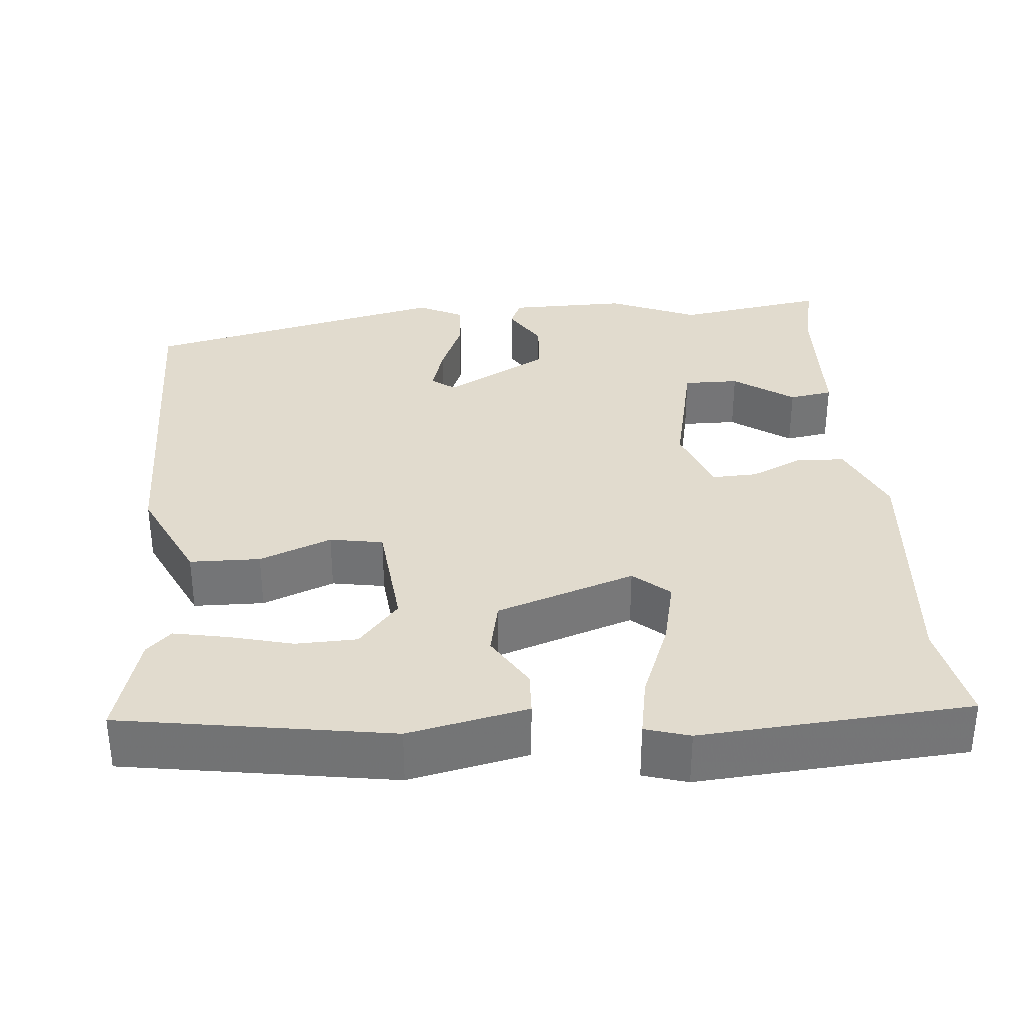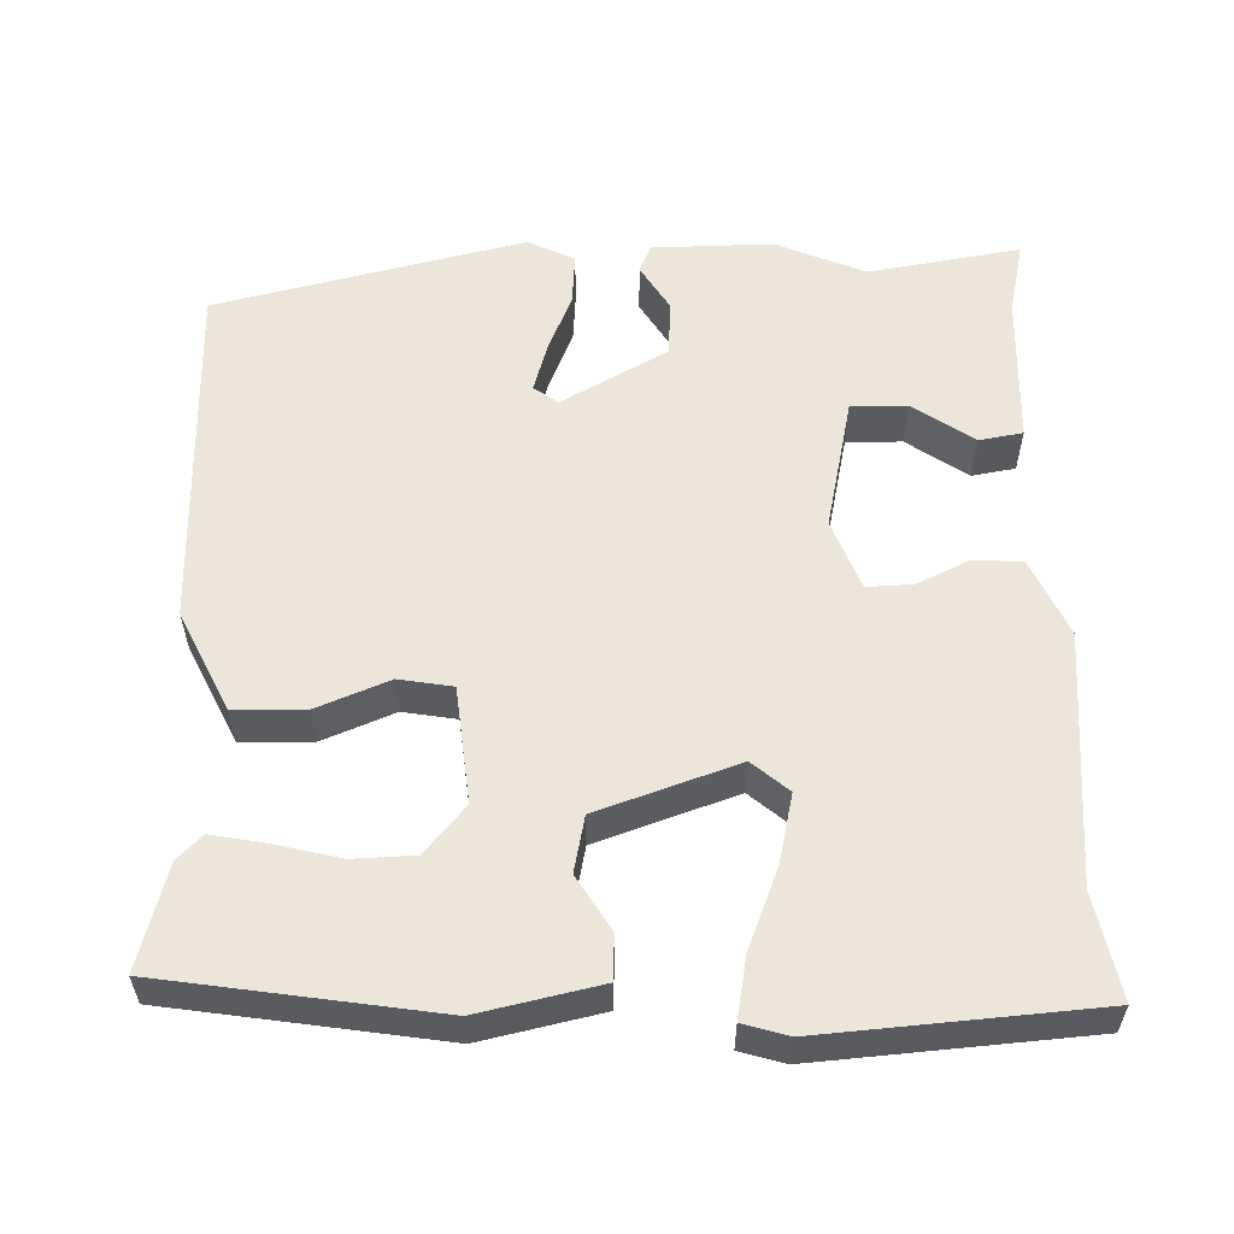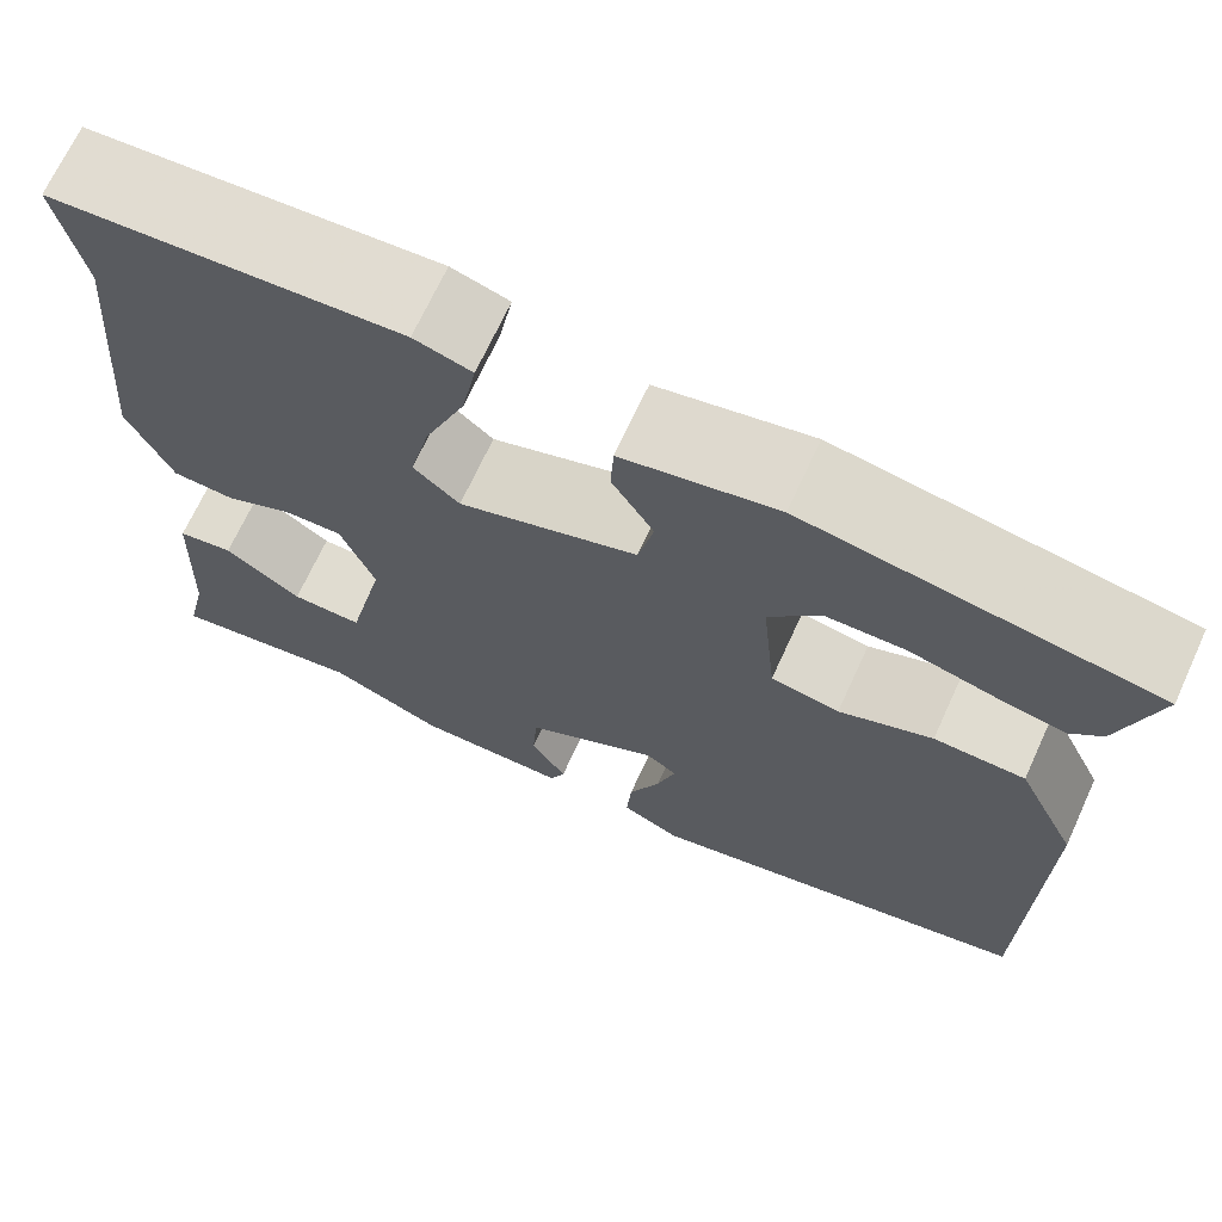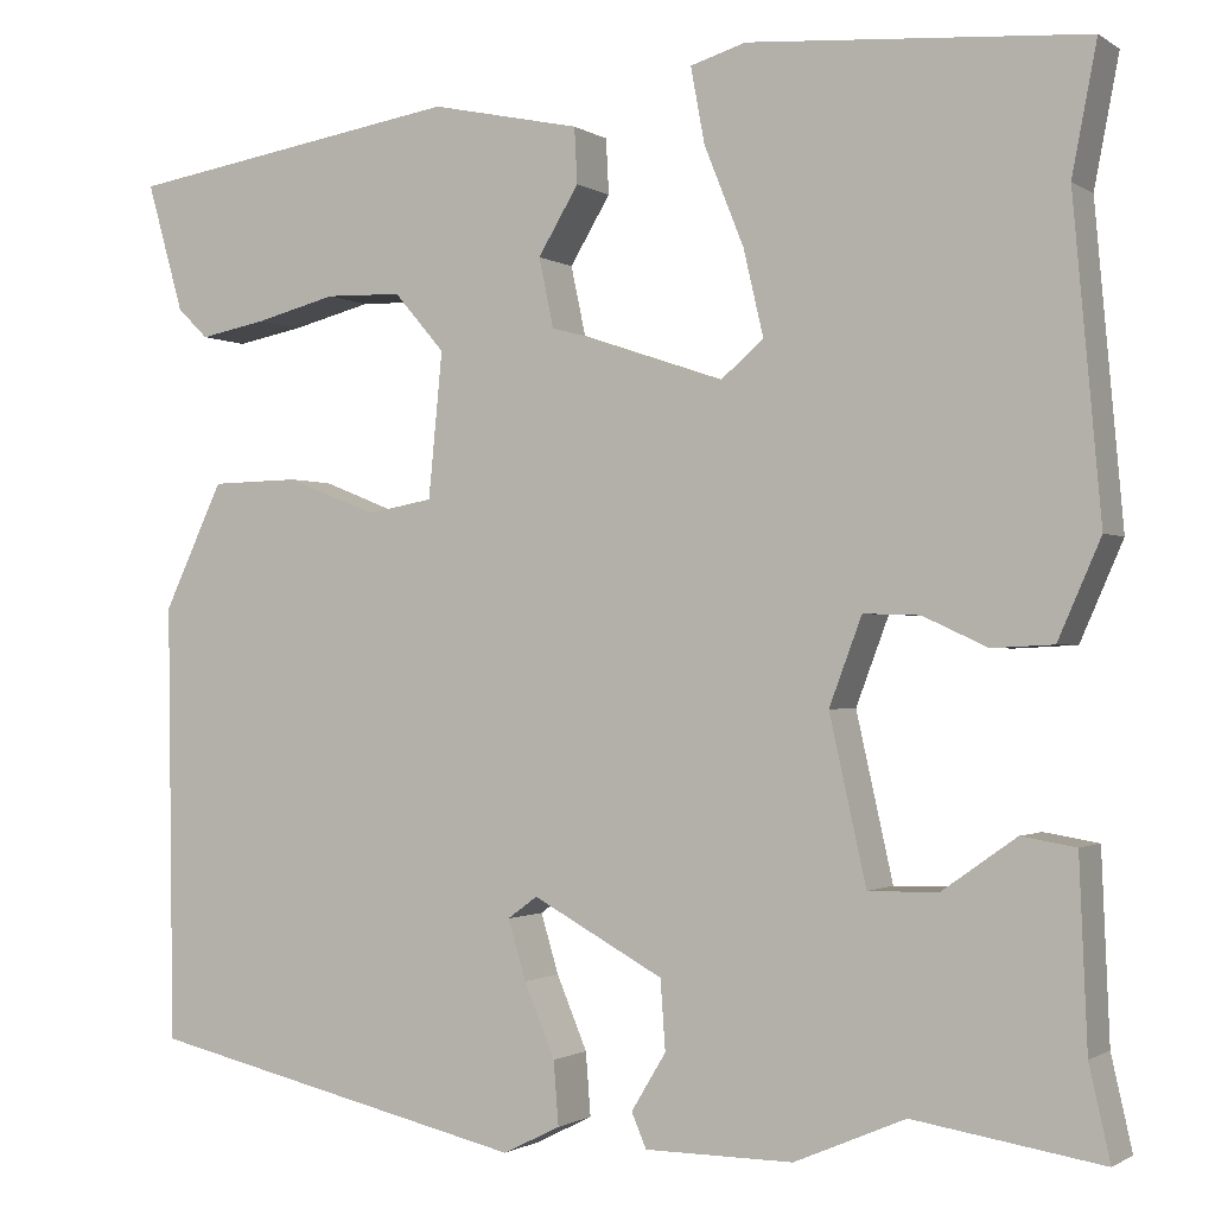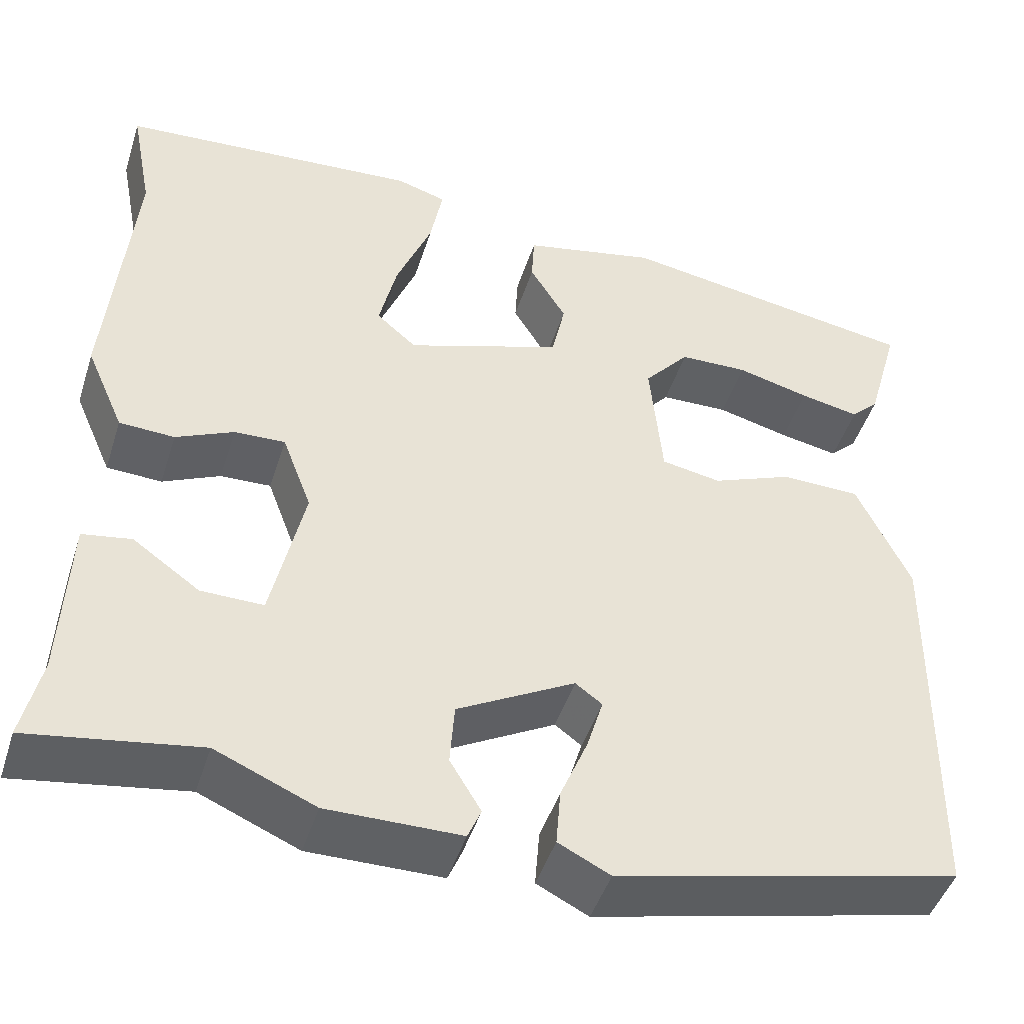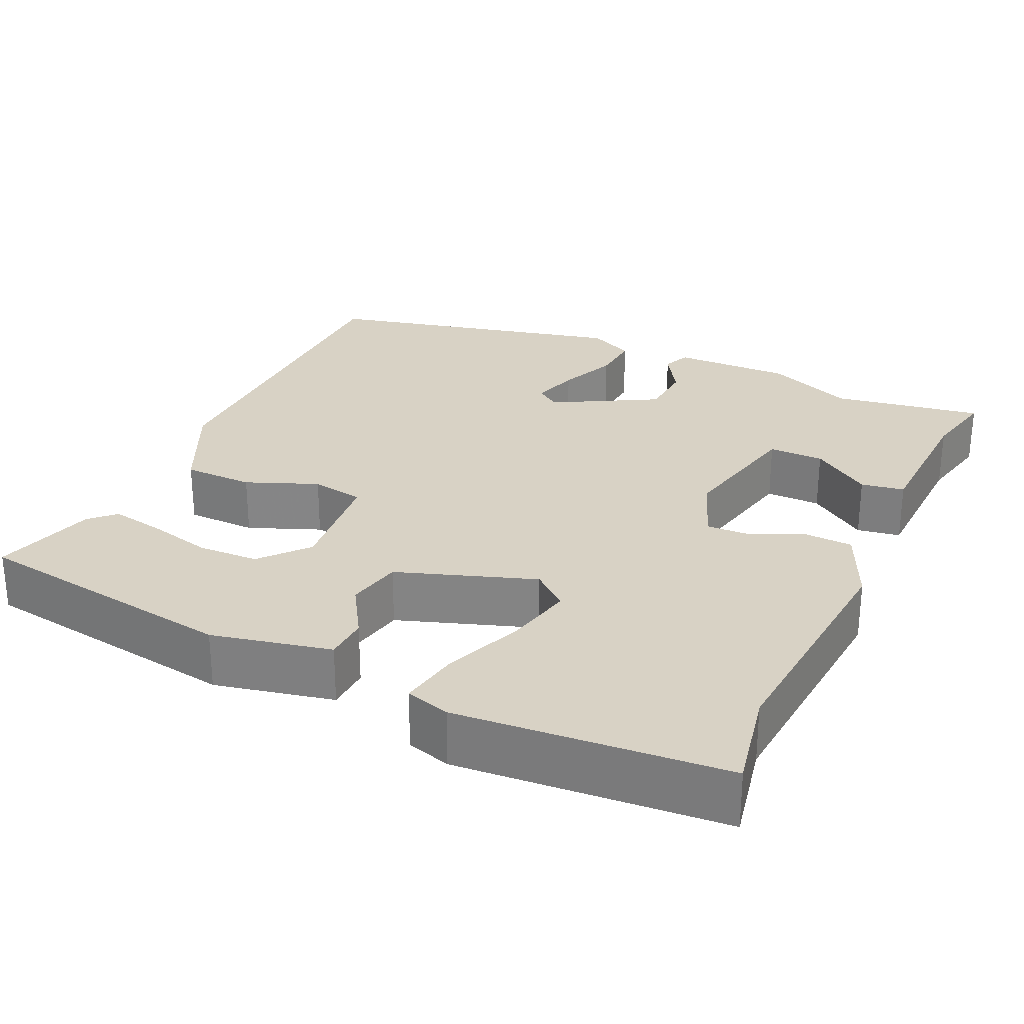
<metadata>
{"format":"obj","ext":"obj","renderer":"f3d","projection":"perspective","resolution":1024,"background":"white","views":[{"elev":33.8,"azim":-5.1,"up":"+Y"},{"elev":57.1,"azim":-1.8,"up":"+Y"},{"elev":69.4,"azim":-155.3,"up":"+Z"},{"elev":-1.1,"azim":25.8,"up":"+Z"},{"elev":-46.2,"azim":162.6,"up":"+Z"},{"elev":27.7,"azim":24.5,"up":"+Y"}]}
</metadata>
<code>
v 0.509 0.07 -0.501
v 0.319 0.07 -0.471
v 0.207 0.07 -0.519
v 0.057 0.07 -0.518
v 0.042 0.07 -0.483
v 0.077 0.07 -0.425
v 0.072 0.07 -0.355
v -0.06 0.07 -0.283
v -0.09 0.07 -0.305
v -0.072 0.07 -0.365
v -0.041 0.07 -0.439
v -0.036 0.07 -0.503
v -0.094 0.07 -0.532
v -0.48 0.07 -0.443
v -0.486 0.07 -0.001
v -0.426 0.07 0.126
v -0.337 0.07 0.128
v -0.246 0.07 0.092
v -0.179 0.07 0.104
v -0.165 0.07 0.25
v -0.216 0.07 0.309
v -0.293 0.07 0.311
v -0.375 0.07 0.29
v -0.442 0.07 0.277
v -0.473 0.07 0.307
v -0.51 0.07 0.437
v -0.17 0.07 0.492
v -0.019 0.07 0.46
v -0.016 0.07 0.404
v -0.057 0.07 0.336
v -0.042 0.07 0.266
v 0.133 0.07 0.207
v 0.178 0.07 0.246
v 0.158 0.07 0.332
v 0.118 0.07 0.432
v 0.104 0.07 0.508
v 0.16 0.07 0.525
v 0.5 0.07 0.501
v 0.475 0.07 0.371
v 0.503 0.07 0.057
v 0.46 0.07 -0.041
v 0.398 0.07 -0.044
v 0.333 0.07 -0.014
v 0.276 0.07 -0.012
v 0.243 0.07 -0.1
v 0.28 0.07 -0.266
v 0.35 0.07 -0.265
v 0.425 0.07 -0.212
v 0.48 0.07 -0.221
v 0.488 0.07 -0.408
v 0.509 0 -0.501
v 0.319 0 -0.471
v 0.207 0 -0.519
v 0.057 0 -0.518
v 0.042 0 -0.483
v 0.077 0 -0.425
v 0.072 0 -0.355
v -0.06 0 -0.283
v -0.09 0 -0.305
v -0.072 0 -0.365
v -0.041 0 -0.439
v -0.036 0 -0.503
v -0.094 0 -0.532
v -0.48 0 -0.443
v -0.486 0 -0.001
v -0.426 0 0.126
v -0.337 0 0.128
v -0.246 0 0.092
v -0.179 0 0.104
v -0.165 0 0.25
v -0.216 0 0.309
v -0.293 0 0.311
v -0.375 0 0.29
v -0.442 0 0.277
v -0.473 0 0.307
v -0.51 0 0.437
v -0.17 0 0.492
v -0.019 0 0.46
v -0.016 0 0.404
v -0.057 0 0.336
v -0.042 0 0.266
v 0.133 0 0.207
v 0.178 0 0.246
v 0.158 0 0.332
v 0.118 0 0.432
v 0.104 0 0.508
v 0.16 0 0.525
v 0.5 0 0.501
v 0.475 0 0.371
v 0.503 0 0.057
v 0.46 0 -0.041
v 0.398 0 -0.044
v 0.333 0 -0.014
v 0.276 0 -0.012
v 0.243 0 -0.1
v 0.28 0 -0.266
v 0.35 0 -0.265
v 0.425 0 -0.212
v 0.48 0 -0.221
v 0.488 0 -0.408
f 47 48 49 50
f 50 1 2
f 47 50 2
f 46 47 2
f 2 3 4
f 46 2 4
f 45 46 4
f 44 45 4
f 41 42 43
f 40 41 43
f 39 40 43
f 38 39 43
f 37 38 43
f 36 37 43
f 35 36 43
f 34 35 43
f 33 34 43 44
f 32 33 44
f 31 32 44
f 28 29 30
f 27 28 30
f 26 27 30
f 25 26 30
f 22 23 24 25
f 22 25 30
f 21 22 30
f 20 21 30 31
f 16 17 18
f 15 16 18
f 14 15 18
f 13 14 18
f 12 13 18
f 10 11 12
f 9 10 12 18
f 8 9 18 19
f 4 5 6
f 44 4 6
f 44 6 7
f 20 31 44
f 19 20 44
f 8 19 44
f 7 8 44
f 100 99 98 97
f 52 51 100
f 52 100 97
f 52 97 96
f 54 53 52
f 54 52 96
f 54 96 95
f 54 95 94
f 93 92 91
f 93 91 90
f 93 90 89
f 93 89 88
f 93 88 87
f 93 87 86
f 93 86 85
f 93 85 84
f 94 93 84 83
f 94 83 82
f 94 82 81
f 80 79 78
f 80 78 77
f 80 77 76
f 80 76 75
f 75 74 73 72
f 80 75 72
f 80 72 71
f 81 80 71 70
f 68 67 66
f 68 66 65
f 68 65 64
f 68 64 63
f 68 63 62
f 62 61 60
f 68 62 60 59
f 69 68 59 58
f 56 55 54
f 56 54 94
f 57 56 94
f 94 81 70
f 94 70 69
f 94 69 58
f 94 58 57
f 1 51 52 2
f 2 52 53 3
f 3 53 54 4
f 4 54 55 5
f 5 55 56 6
f 6 56 57 7
f 7 57 58 8
f 8 58 59 9
f 9 59 60 10
f 10 60 61 11
f 11 61 62 12
f 12 62 63 13
f 13 63 64 14
f 14 64 65 15
f 15 65 66 16
f 16 66 67 17
f 17 67 68 18
f 18 68 69 19
f 19 69 70 20
f 20 70 71 21
f 21 71 72 22
f 22 72 73 23
f 23 73 74 24
f 24 74 75 25
f 25 75 76 26
f 26 76 77 27
f 27 77 78 28
f 28 78 79 29
f 29 79 80 30
f 30 80 81 31
f 31 81 82 32
f 32 82 83 33
f 33 83 84 34
f 34 84 85 35
f 35 85 86 36
f 36 86 87 37
f 37 87 88 38
f 38 88 89 39
f 39 89 90 40
f 40 90 91 41
f 41 91 92 42
f 42 92 93 43
f 43 93 94 44
f 44 94 95 45
f 45 95 96 46
f 46 96 97 47
f 47 97 98 48
f 48 98 99 49
f 49 99 100 50
f 50 100 51 1

</code>
